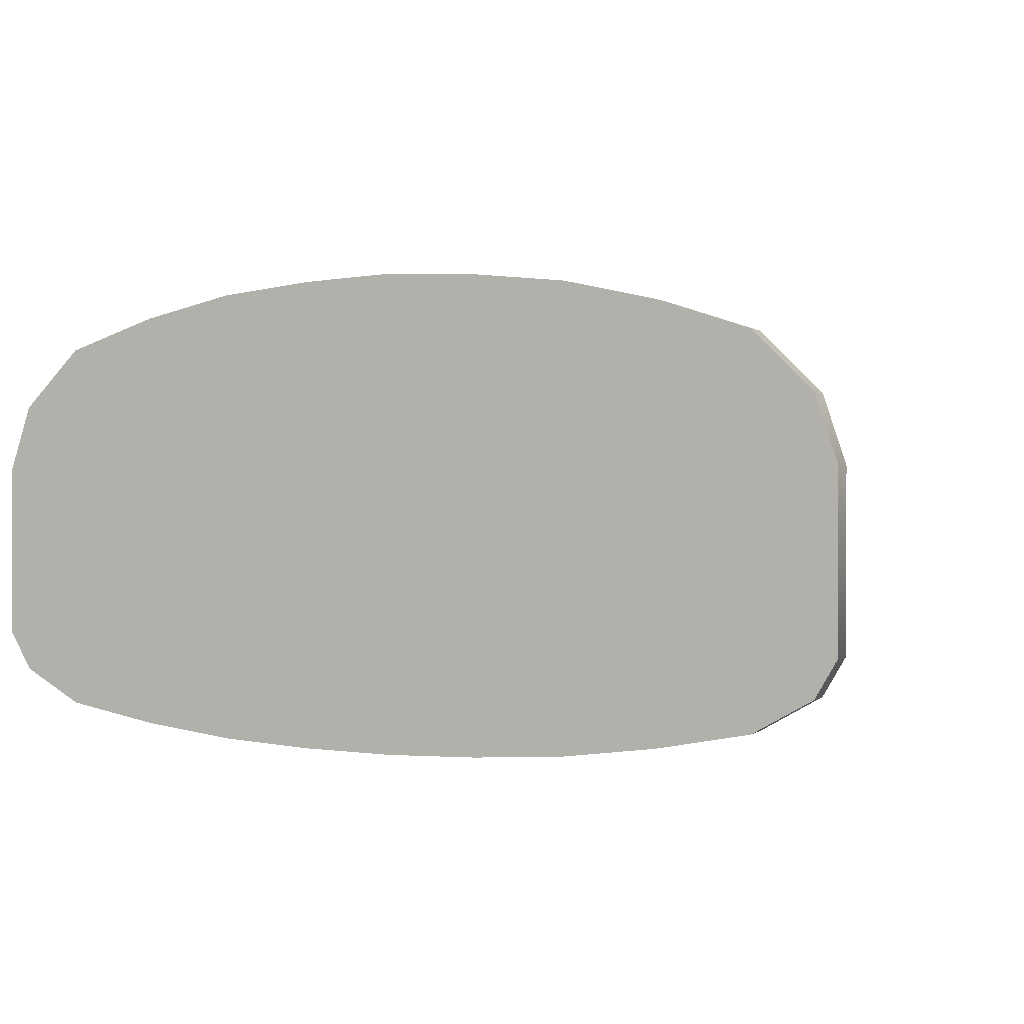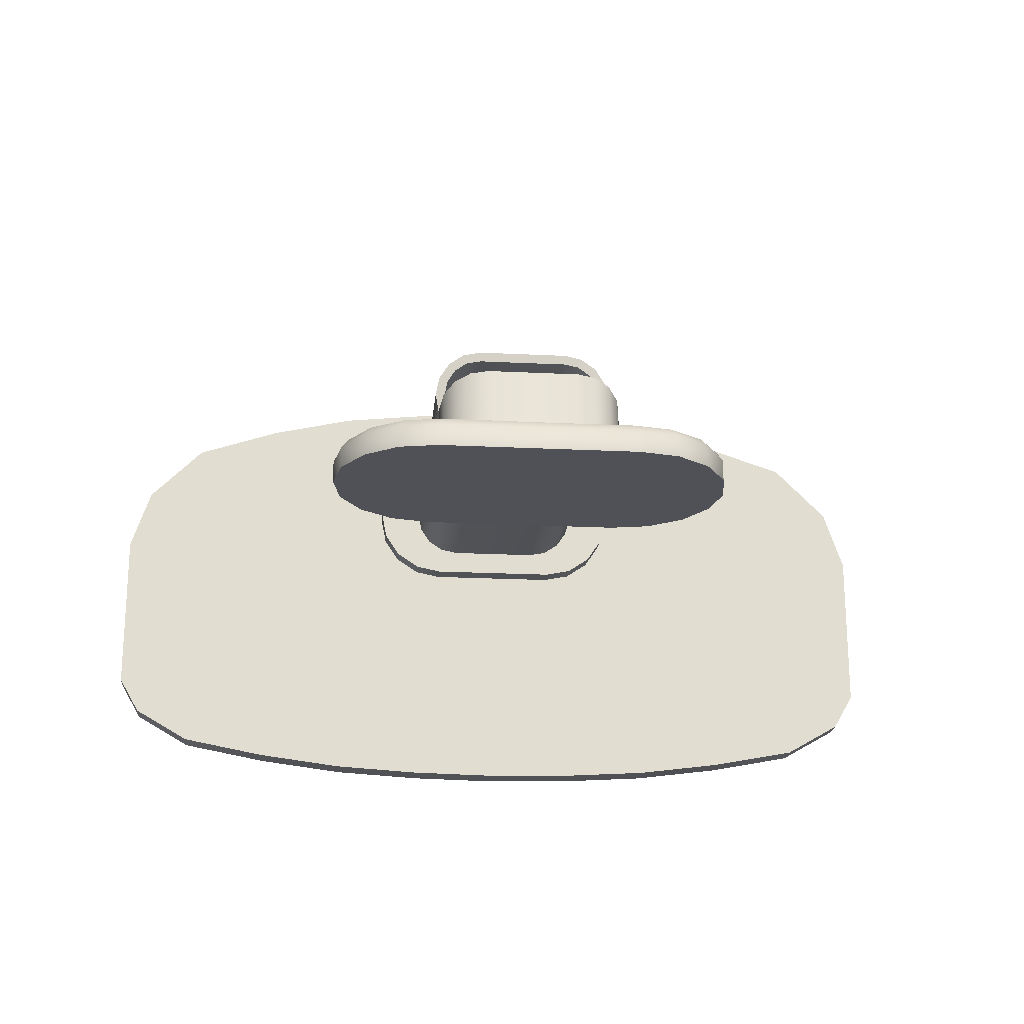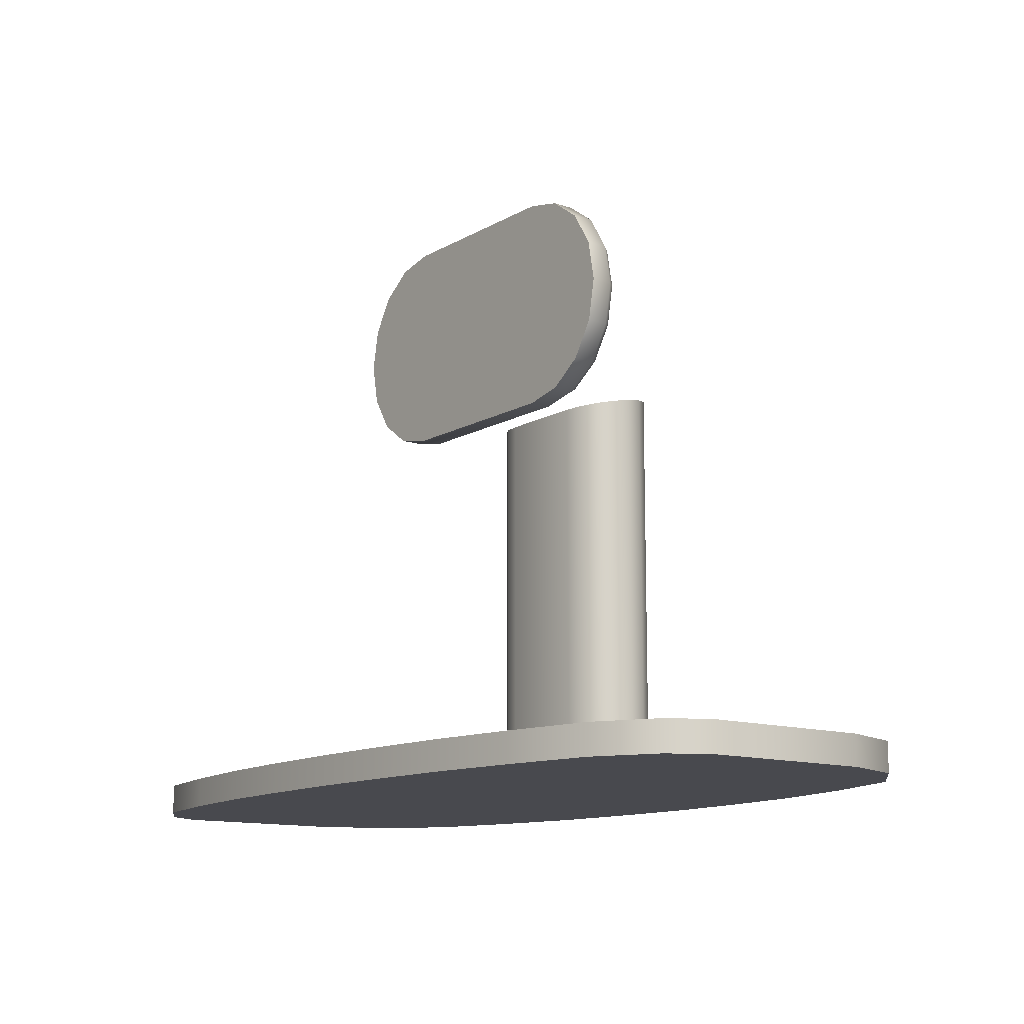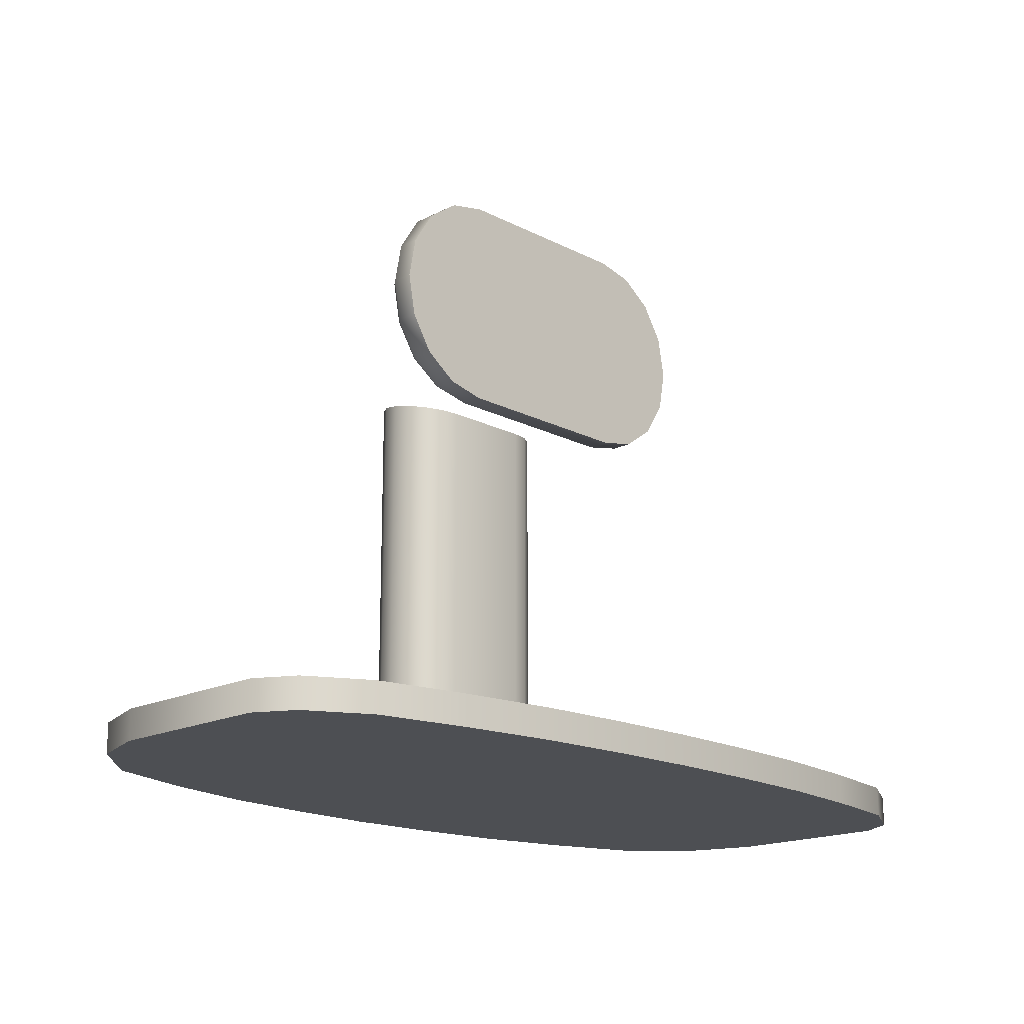
<metadata>
{"format":"obj","ext":"obj","renderer":"f3d","projection":"perspective","resolution":1024,"background":"white","views":[{"elev":0.5,"azim":-157.0,"up":"+Y"},{"elev":-20.5,"azim":-5.2,"up":"+Y"},{"elev":-12.7,"azim":52.6,"up":"+Z"},{"elev":-17.5,"azim":-45.5,"up":"+Z"}]}
</metadata>
<code>
o MeshTelevisionStand_26_1_GeomSubset_0
v 0.00072 -0.02882 0.06639
v -0.00072 -0.02882 0.06639
v 0.00072 -0.02738 0.06639
v -0.00072 -0.02738 0.06639
v 0.00072 -0.02882 0.06639
v -0.00072 -0.02882 0.06639
v 0.00072 -0.02738 0.06639
v -0.00072 -0.02738 0.06639
v 0.00072 -0.02882 0.06639
v -0.00072 -0.02882 0.06639
v 0.00072 -0.02738 0.06639
v -0.00072 -0.02738 0.06639
v 0.00072 -0.02882 0.06639
v -0.00072 -0.02882 0.06639
v 0.00072 -0.02738 0.06639
v -0.00072 -0.02738 0.06639
v 0.00072 -0.02882 0.06639
v -0.00072 -0.02882 0.06639
v 0.00072 -0.02738 0.06639
v -0.00072 -0.02738 0.06639
v 0.05175 0.03289 -0.3541
v 0.06414 0.04117 -0.3541
v 0.07243 0.05357 -0.3541
v 0.07534 0.06819 -0.3541
v 0.07243 0.08281 -0.3541
v 0.06414 0.09521 -0.3541
v 0.05175 0.1035 -0.3541
v 0.03712 0.1064 -0.3541
v 1e-06 0.1064 -0.3541
v -0.03712 0.1064 -0.3541
v -0.05175 0.1035 -0.3541
v -0.06414 0.09521 -0.3541
v -0.07243 0.08281 -0.3541
v -0.07534 0.06819 -0.3541
v -0.07243 0.05357 -0.3541
v -0.06414 0.04117 -0.3541
v -0.05175 0.03289 -0.3541
v -0.03712 0.02998 -0.3541
v 1e-06 0.02998 -0.3541
v 0.03712 0.02998 -0.3541
v -0.1076 0.09051 -0.373
v -0.09495 0.1094 -0.373
v -0.09495 0.1094 -0.3541
v -0.1076 0.09051 -0.3541
v -0.07602 0.1221 -0.373
v -0.07602 0.1221 -0.3541
v -0.054 0.1266 -0.373
v -0.054 0.1266 -0.3541
v 0.054 0.1266 -0.373
v 0.07602 0.1221 -0.373
v 0.07602 0.1221 -0.3541
v 0.054 0.1266 -0.3541
v 0.09495 0.1094 -0.373
v 0.09495 0.1094 -0.3541
v 0.1076 0.09051 -0.373
v 0.1076 0.09051 -0.3541
v 0.112 0.06819 -0.373
v 0.112 0.06819 -0.3541
v 0.1076 0.04587 -0.373
v 0.1076 0.04587 -0.3541
v 0.09495 0.02694 -0.373
v 0.09495 0.02694 -0.3541
v 0.07602 0.0143 -0.373
v 0.07602 0.0143 -0.3541
v 0.054 0.009825 -0.373
v 0.054 0.009825 -0.3541
v -0.054 0.009825 -0.373
v -0.07602 0.0143 -0.373
v -0.07602 0.0143 -0.3541
v -0.054 0.009825 -0.3541
v -0.09495 0.02694 -0.373
v -0.09495 0.02694 -0.3541
v -0.1076 0.04587 -0.373
v -0.1076 0.04587 -0.3541
v -0.112 0.06819 -0.373
v -0.112 0.06819 -0.3541
v 1e-06 0.1266 -0.373
v 1e-06 0.1266 -0.3541
v 1e-06 0.009796 -0.3541
v 1e-06 0.009796 -0.373
v -0.06414 0.09527 -0.04498
v -0.05175 0.1036 -0.04345
v -0.03712 0.1065 -0.04291
v 0.03712 0.1065 -0.04291
v 0.05175 0.1036 -0.04345
v 0.06414 0.09527 -0.04498
v 0.07243 0.08284 -0.04728
v 0.07534 0.06818 -0.04999
v 0.07243 0.05352 -0.0527
v 0.06414 0.0411 -0.055
v 0.05175 0.03279 -0.05653
v 0.03712 0.02988 -0.05707
v -0.03712 0.02988 -0.05707
v -0.05175 0.03279 -0.05653
v -0.06414 0.0411 -0.055
v -0.07243 0.05352 -0.0527
v -0.07534 0.06818 -0.04999
v -0.07243 0.08284 -0.04728
v 1e-06 0.1065 -0.04291
v 1e-06 0.02988 -0.05707
v -0.06414 0.04175 0.03727
v -0.05175 0.04608 0.04544
v -0.03712 0.04761 0.04831
v 0.03712 0.04761 0.04831
v 0.05175 0.04608 0.04544
v 0.06414 0.04175 0.03727
v 0.07243 0.03526 0.02503
v 0.07534 0.02761 0.0106
v 0.07243 0.01995 -0.003839
v 0.06414 0.01346 -0.01608
v 0.05175 0.009128 -0.02425
v 0.03712 0.007605 -0.02712
v -0.03712 0.007605 -0.02712
v -0.05175 0.009128 -0.02425
v -0.06414 0.01346 -0.01608
v -0.07243 0.01995 -0.00384
v -0.07534 0.02761 0.0106
v -0.07243 0.03526 0.02503
v 1e-06 0.04761 0.04831
v 1e-06 0.007605 -0.02712
v -0.06414 -0.001376 0.04361
v -0.05175 -0.001376 0.05244
v -0.03712 -0.001376 0.05554
v 0.03712 -0.001376 0.05554
v 0.05175 -0.001376 0.05244
v 0.06414 -0.001376 0.04361
v 0.07243 -0.001376 0.0304
v 0.07534 -0.001376 0.01481
v 0.07243 -0.001376 -0.00078
v 0.06414 -0.001376 -0.014
v 0.05175 -0.001376 -0.02283
v 0.03712 -0.001376 -0.02593
v -0.03712 -0.001376 -0.02593
v -0.05175 -0.001376 -0.02283
v -0.06414 -0.001376 -0.014
v -0.07243 -0.001376 -0.00078
v -0.07534 -0.001376 0.01481
v -0.07243 -0.001376 0.0304
v 1e-06 -0.001376 0.05554
v 1e-06 -0.001376 -0.02593
v -0.05863 0.08995 -0.04596
v -0.04875 0.09658 -0.04474
v -0.04862 0.09109 -0.009335
v -0.05848 0.08489 -0.01349
v -0.03634 0.09883 -0.04433
v -0.0363 0.09328 -0.007861
v 0.03634 0.09883 -0.04433
v 0.04875 0.09658 -0.04474
v 0.04862 0.09109 -0.009335
v 0.0363 0.09328 -0.007861
v 0.05863 0.08995 -0.04596
v 0.05848 0.08489 -0.01349
v 0.06527 0.07998 -0.04781
v 0.06515 0.07548 -0.01982
v 0.06761 0.06818 -0.04999
v 0.06747 0.06431 -0.02737
v 0.06527 0.05638 -0.05217
v 0.06504 0.05323 -0.03496
v 0.05862 0.0464 -0.05402
v 0.05835 0.04402 -0.0414
v 0.04873 0.03978 -0.05524
v 0.04855 0.03799 -0.04571
v 0.03634 0.03754 -0.05566
v 0.03631 0.03586 -0.04724
v -0.03633 0.03754 -0.05566
v -0.04873 0.03978 -0.05524
v -0.04855 0.03799 -0.04571
v -0.0363 0.03586 -0.04724
v -0.05862 0.0464 -0.05402
v -0.05835 0.04402 -0.0414
v -0.06527 0.05638 -0.05217
v -0.06504 0.05323 -0.03496
v -0.06761 0.06818 -0.04999
v -0.06747 0.06431 -0.02737
v -0.06527 0.07998 -0.04781
v -0.06515 0.07548 -0.01982
v 1e-06 0.09875 -0.04434
v 1e-06 0.09323 -0.00786
v 1e-06 0.03762 -0.05564
v 1e-06 0.0359 -0.04722
v -0.04853 0.07174 0.02003
v -0.05838 0.06688 0.01434
v -0.03627 0.07344 0.02203
v 0.04853 0.07174 0.02003
v 0.03627 0.07344 0.02203
v 0.05838 0.06688 0.01434
v 0.06511 0.05945 0.005608
v 0.06747 0.05058 -0.004859
v 0.06499 0.04181 -0.01536
v 0.05817 0.03463 -0.0242
v 0.04836 0.03011 -0.03003
v 0.03625 0.02856 -0.0321
v -0.04836 0.03011 -0.03003
v -0.03625 0.02856 -0.0321
v -0.05817 0.03463 -0.0242
v -0.06498 0.04181 -0.01537
v -0.06747 0.05058 -0.004859
v -0.06511 0.05945 0.005608
v 1e-06 0.0734 0.022
v 1e-06 0.0286 -0.03207
v -0.04856 0.04281 0.03927
v -0.05844 0.03932 0.03269
v -0.03628 0.04397 0.04147
v 0.04856 0.04281 0.03927
v 0.03628 0.04397 0.04147
v 0.05844 0.03932 0.03269
v 0.06519 0.03398 0.02263
v 0.06759 0.02761 0.0106
v 0.06519 0.02123 -0.001438
v 0.05844 0.01588 -0.01151
v 0.04857 0.01238 -0.01811
v 0.03628 0.01121 -0.02032
v -0.04857 0.01238 -0.01811
v -0.03628 0.01121 -0.02032
v -0.05844 0.01588 -0.01151
v -0.06519 0.02122 -0.001439
v -0.06759 0.02761 0.0106
v -0.06519 0.03398 0.02263
v 1e-06 0.04393 0.04138
v 1e-06 0.01125 -0.02024
v -0.1375 -0.04164 0.07654
v -0.07957 -0.04164 0.01481
v -0.1109 -0.04164 0.09546
v -0.07957 -0.04164 0.1021
v 0.07957 -0.04164 0.1021
v 0.07957 -0.04164 0.01481
v 0.1109 -0.04164 0.09546
v 0.1375 -0.04164 0.07654
v 0.1552 -0.04164 0.04822
v 0.1615 -0.04164 0.01481
v 0.1552 -0.04164 -0.0186
v 0.1375 -0.04164 -0.04692
v 0.1109 -0.04164 -0.06585
v 0.07957 -0.04164 -0.07249
v -0.07957 -0.04164 -0.07249
v -0.1109 -0.04164 -0.06585
v -0.1375 -0.04164 -0.04692
v -0.1552 -0.04164 -0.0186
v -0.1615 -0.04164 0.01481
v -0.1552 -0.04164 0.04822
v 2e-06 -0.04164 0.1021
v 2e-06 -0.04164 0.01481
v 2e-06 -0.04164 -0.07249
v -0.1328 -0.0175 0.07442
v -0.1375 -0.0241 0.07654
v -0.1064 -0.0175 0.09222
v -0.1109 -0.0241 0.09546
v -0.0758 -0.0175 0.09798
v -0.07957 -0.0241 0.1021
v 0.07562 -0.0175 0.09778
v 0.07957 -0.0241 0.1021
v 0.1063 -0.0175 0.09209
v 0.1109 -0.0241 0.09546
v 0.1325 -0.0175 0.07431
v 0.1375 -0.0241 0.07654
v 0.1501 -0.0175 0.0471
v 0.1552 -0.0241 0.04822
v 0.1562 -0.0175 0.01481
v 0.1615 -0.0241 0.01481
v 0.1502 -0.0175 -0.01751
v 0.1552 -0.0241 -0.0186
v 0.1328 -0.0175 -0.0448
v 0.1375 -0.0241 -0.04692
v 0.1064 -0.0175 -0.0626
v 0.1109 -0.0241 -0.06585
v 0.07581 -0.0175 -0.06837
v 0.07957 -0.0241 -0.07249
v -0.07562 -0.0175 -0.06816
v -0.07957 -0.0241 -0.07249
v -0.1063 -0.0175 -0.06248
v -0.1109 -0.0241 -0.06585
v -0.1325 -0.0175 -0.0447
v -0.1375 -0.0241 -0.04692
v -0.1501 -0.0175 -0.01749
v -0.1552 -0.0241 -0.0186
v -0.1562 -0.0175 0.01481
v -0.1615 -0.0241 0.01481
v -0.1502 -0.0175 0.04713
v -0.1552 -0.0241 0.04822
v 2e-06 -0.0175 0.09745
v 2e-06 -0.0241 0.1021
v 2e-06 -0.0175 -0.06784
v 2e-06 -0.0241 -0.07249
v 0.3616 -0.1051 -0.3951
v -0.3616 -0.1051 -0.3951
v 0.3616 -0.1051 -0.3709
v -0.3616 -0.1051 -0.3709
v 0.3616 0.03485 -0.3709
v -0.3616 0.03485 -0.3709
v 0.3616 0.03485 -0.3951
v -0.3616 0.03485 -0.3951
v -0.2964 -0.163 -0.3709
v -0.2964 0.1356 -0.3709
v -0.2964 0.1356 -0.3951
v -0.2964 -0.163 -0.3951
v -0.1482 -0.1866 -0.3709
v -0.1482 0.1767 -0.3709
v -0.1482 0.1767 -0.3951
v -0.1482 -0.1866 -0.3951
v 0 -0.1927 -0.3709
v 0 0.1882 -0.3709
v 0 0.1882 -0.3951
v 0 -0.1927 -0.3951
v 0.1482 -0.1866 -0.3709
v 0.1482 0.1767 -0.3709
v 0.1482 0.1767 -0.3951
v 0.1482 -0.1866 -0.3951
v 0.2964 -0.163 -0.3709
v 0.2964 0.1356 -0.3709
v 0.2964 0.1356 -0.3951
v 0.2964 -0.163 -0.3951
v 0.2223 -0.177 -0.3709
v 0.2223 0.1601 -0.3709
v 0.2223 0.1601 -0.3951
v 0.2223 -0.177 -0.3951
v 0.07409 -0.1911 -0.3951
v 0.07409 -0.1911 -0.3709
v 0.07409 0.1846 -0.3709
v 0.07409 0.1846 -0.3951
v -0.07409 -0.1911 -0.3709
v -0.07409 0.1846 -0.3709
v -0.07409 0.1846 -0.3951
v -0.07409 -0.1911 -0.3951
v -0.2223 -0.177 -0.3951
v -0.2223 -0.177 -0.3709
v -0.2223 0.1601 -0.3709
v -0.2223 0.1601 -0.3951
v -0.344 -0.1356 -0.3709
v -0.344 0.08794 -0.3709
v -0.344 0.08794 -0.3951
v -0.344 -0.1356 -0.3951
v 0.344 -0.1356 -0.3709
v 0.344 0.08794 -0.3709
v 0.344 0.08794 -0.3951
v 0.344 -0.1356 -0.3951
f 1 2 4 3
f 41 42 43 44
f 42 45 46 43
f 45 47 48 46
f 49 50 51 52
f 50 53 54 51
f 53 55 56 54
f 55 57 58 56
f 57 59 60 58
f 59 61 62 60
f 61 63 64 62
f 63 65 66 64
f 67 68 69 70
f 68 71 72 69
f 71 73 74 72
f 73 75 76 74
f 75 41 44 76
f 222 221 223 224
f 226 225 227 228
f 226 228 229 230
f 226 230 231 232
f 226 232 233 234
f 222 235 236 237
f 222 237 238 239
f 222 239 240 221
f 48 47 77 78
f 67 70 79 80
f 222 224 241 242
f 235 222 242 243
f 242 241 225 226
f 243 242 226 234
f 80 79 66 65
f 78 77 49 52
f 39 38 93 100
f 40 39 100 92
f 32 33 44 43
f 31 32 43 46
f 30 31 46 48
f 27 28 52 51
f 26 27 51 54
f 25 26 54 56
f 24 25 56 58
f 23 24 58 60
f 22 23 60 62
f 21 22 62 64
f 40 21 64 66
f 37 38 70 69
f 36 37 69 72
f 35 36 72 74
f 34 35 74 76
f 33 34 76 44
f 29 30 48 78
f 38 39 79 70
f 39 40 66 79
f 28 29 78 52
f 31 82 81 32
f 30 83 82 31
f 27 85 84 28
f 26 86 85 27
f 25 87 86 26
f 24 88 87 25
f 23 89 88 24
f 22 90 89 23
f 21 91 90 22
f 40 92 91 21
f 37 94 93 38
f 36 95 94 37
f 35 96 95 36
f 34 97 96 35
f 33 98 97 34
f 32 81 98 33
f 29 99 83 30
f 28 84 99 29
f 101 102 122 121
f 102 103 123 122
f 104 105 125 124
f 105 106 126 125
f 106 107 127 126
f 107 108 128 127
f 108 109 129 128
f 109 110 130 129
f 110 111 131 130
f 111 112 132 131
f 113 114 134 133
f 114 115 135 134
f 115 116 136 135
f 116 117 137 136
f 117 118 138 137
f 118 101 121 138
f 103 119 139 123
f 120 113 133 140
f 119 104 124 139
f 112 120 140 132
f 81 82 142 141
f 82 83 145 142
f 84 85 148 147
f 85 86 151 148
f 86 87 153 151
f 87 88 155 153
f 88 89 157 155
f 89 90 159 157
f 90 91 161 159
f 91 92 163 161
f 93 94 166 165
f 94 95 169 166
f 95 96 171 169
f 96 97 173 171
f 97 98 175 173
f 98 81 141 175
f 83 99 177 145
f 100 93 165 179
f 99 84 147 177
f 92 100 179 163
f 102 101 202 201
f 103 102 201 203
f 105 104 205 204
f 106 105 204 206
f 107 106 206 207
f 108 107 207 208
f 109 108 208 209
f 110 109 209 210
f 111 110 210 211
f 112 111 211 212
f 114 113 214 213
f 115 114 213 215
f 116 115 215 216
f 117 116 216 217
f 118 117 217 218
f 101 118 218 202
f 119 103 203 219
f 113 120 220 214
f 104 119 219 205
f 120 112 212 220
f 244 245 279 278
f 245 244 246 247
f 247 246 248 249
f 249 248 280 281
f 250 251 281 280
f 251 250 252 253
f 253 252 254 255
f 255 254 256 257
f 257 256 258 259
f 259 258 260 261
f 261 260 262 263
f 263 262 264 265
f 265 264 266 267
f 267 266 282 283
f 268 269 283 282
f 269 268 270 271
f 271 270 272 273
f 273 272 274 275
f 275 274 276 277
f 277 276 278 279
f 121 122 246 244
f 122 123 248 246
f 124 125 252 250
f 125 126 254 252
f 126 127 256 254
f 127 128 258 256
f 128 129 260 258
f 129 130 262 260
f 130 131 264 262
f 131 132 266 264
f 133 134 270 268
f 134 135 272 270
f 135 136 274 272
f 136 137 276 274
f 137 138 278 276
f 138 121 244 278
f 123 139 280 248
f 140 133 268 282
f 139 124 250 280
f 132 140 282 266
f 245 247 223 221
f 247 249 224 223
f 251 253 227 225
f 253 255 228 227
f 255 257 229 228
f 257 259 230 229
f 259 261 231 230
f 261 263 232 231
f 263 265 233 232
f 265 267 234 233
f 269 271 236 235
f 271 273 237 236
f 273 275 238 237
f 275 277 239 238
f 277 279 240 239
f 279 245 221 240
f 249 281 241 224
f 283 269 235 243
f 281 251 225 241
f 267 283 243 234
f 284 335 332 286
f 286 332 333 288
f 288 333 334 290
f 290 334 335 284
f 285 291 289 287
f 290 284 286 288
f 292 328 329 293
f 294 293 329 330
f 295 294 330 331
f 292 295 331 328
f 296 325 326 297
f 298 297 326 327
f 299 298 327 324
f 296 299 324 325
f 300 320 321 301
f 302 301 321 322
f 303 302 322 323
f 300 303 323 320
f 304 317 318 305
f 306 305 318 319
f 307 306 319 316
f 304 307 316 317
f 308 312 313 309
f 310 309 313 314
f 311 310 314 315
f 308 311 315 312
f 312 304 305 313
f 314 313 305 306
f 315 314 306 307
f 312 315 307 304
f 317 316 303 300
f 318 317 300 301
f 319 318 301 302
f 316 319 302 303
f 320 296 297 321
f 322 321 297 298
f 323 322 298 299
f 320 323 299 296
f 325 324 295 292
f 326 325 292 293
f 327 326 293 294
f 324 327 294 295
f 328 287 289 329
f 330 329 289 291
f 331 330 291 285
f 328 331 285 287
f 332 308 309 333
f 334 333 309 310
f 335 334 310 311
f 332 335 311 308

</code>
